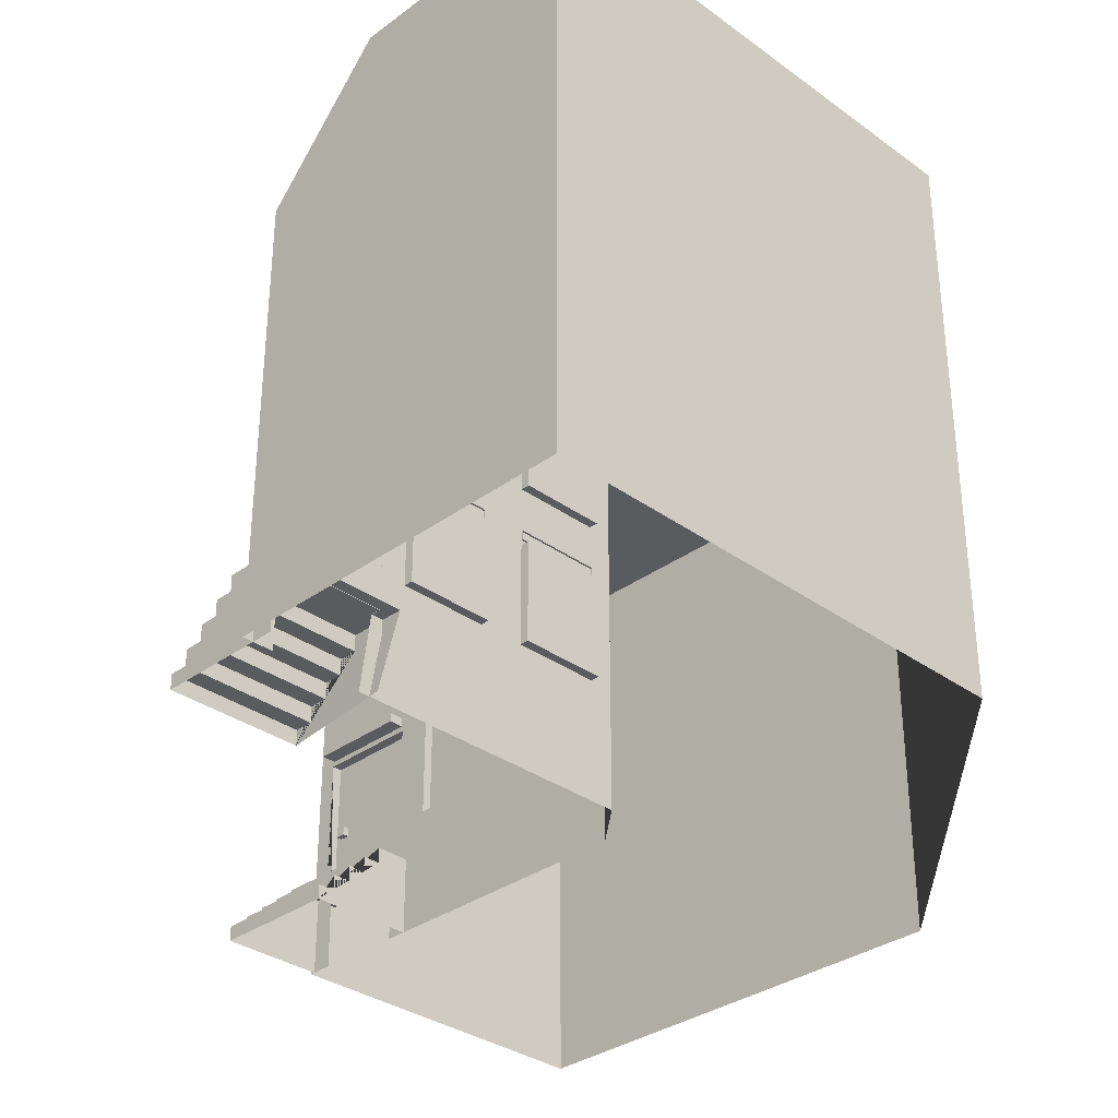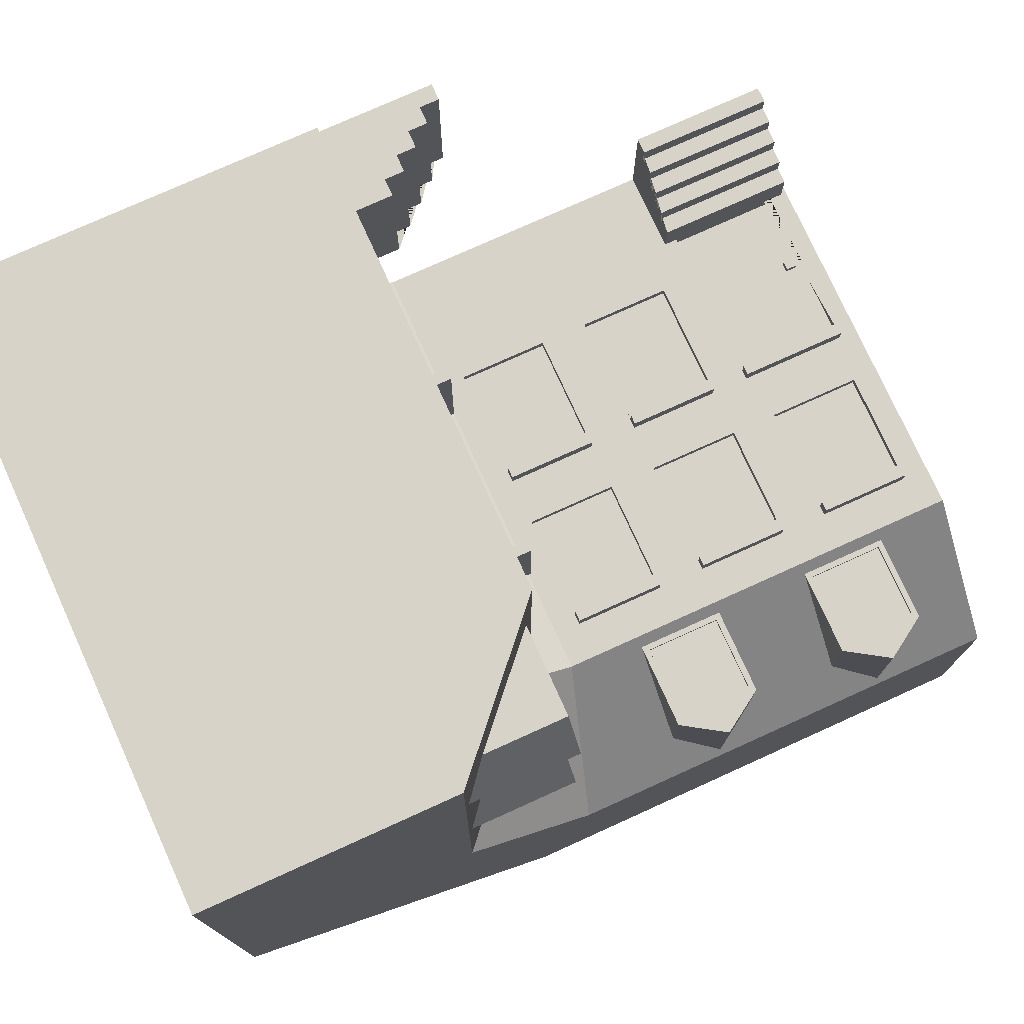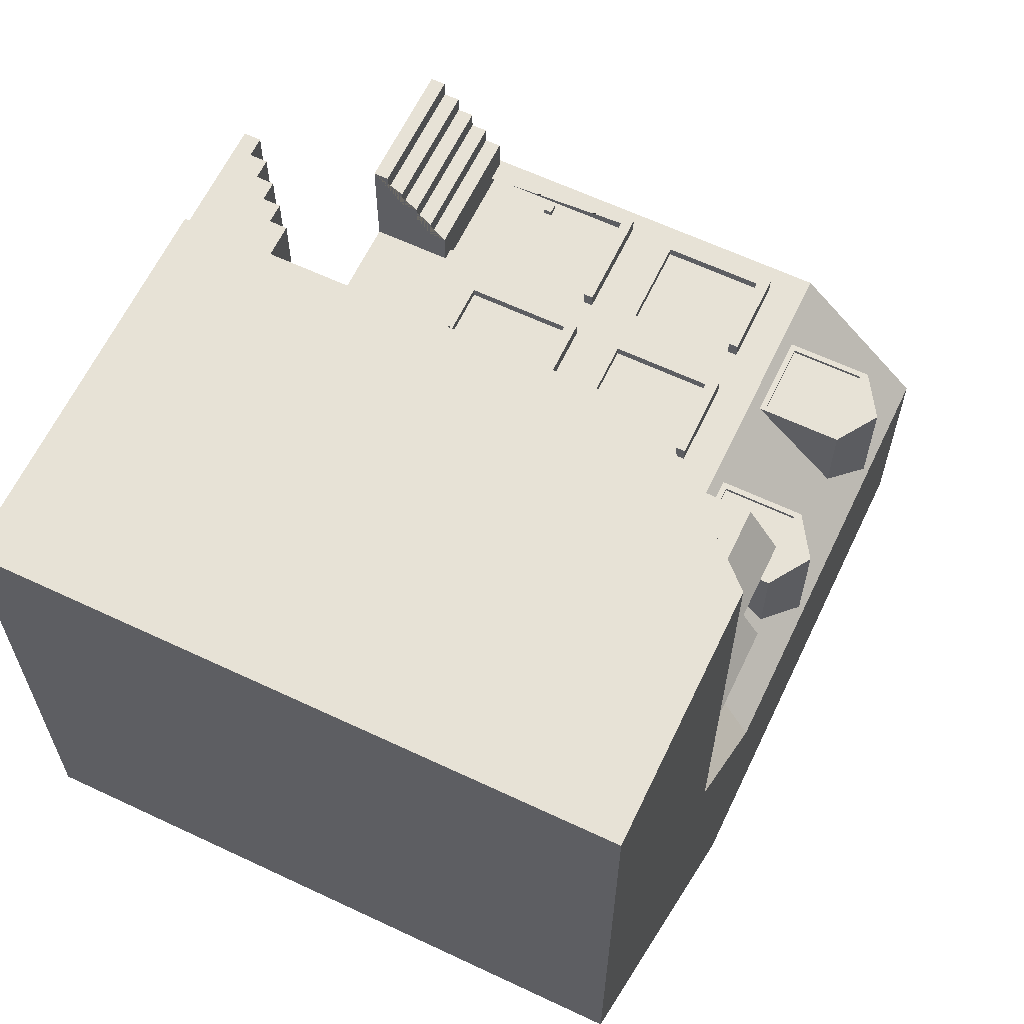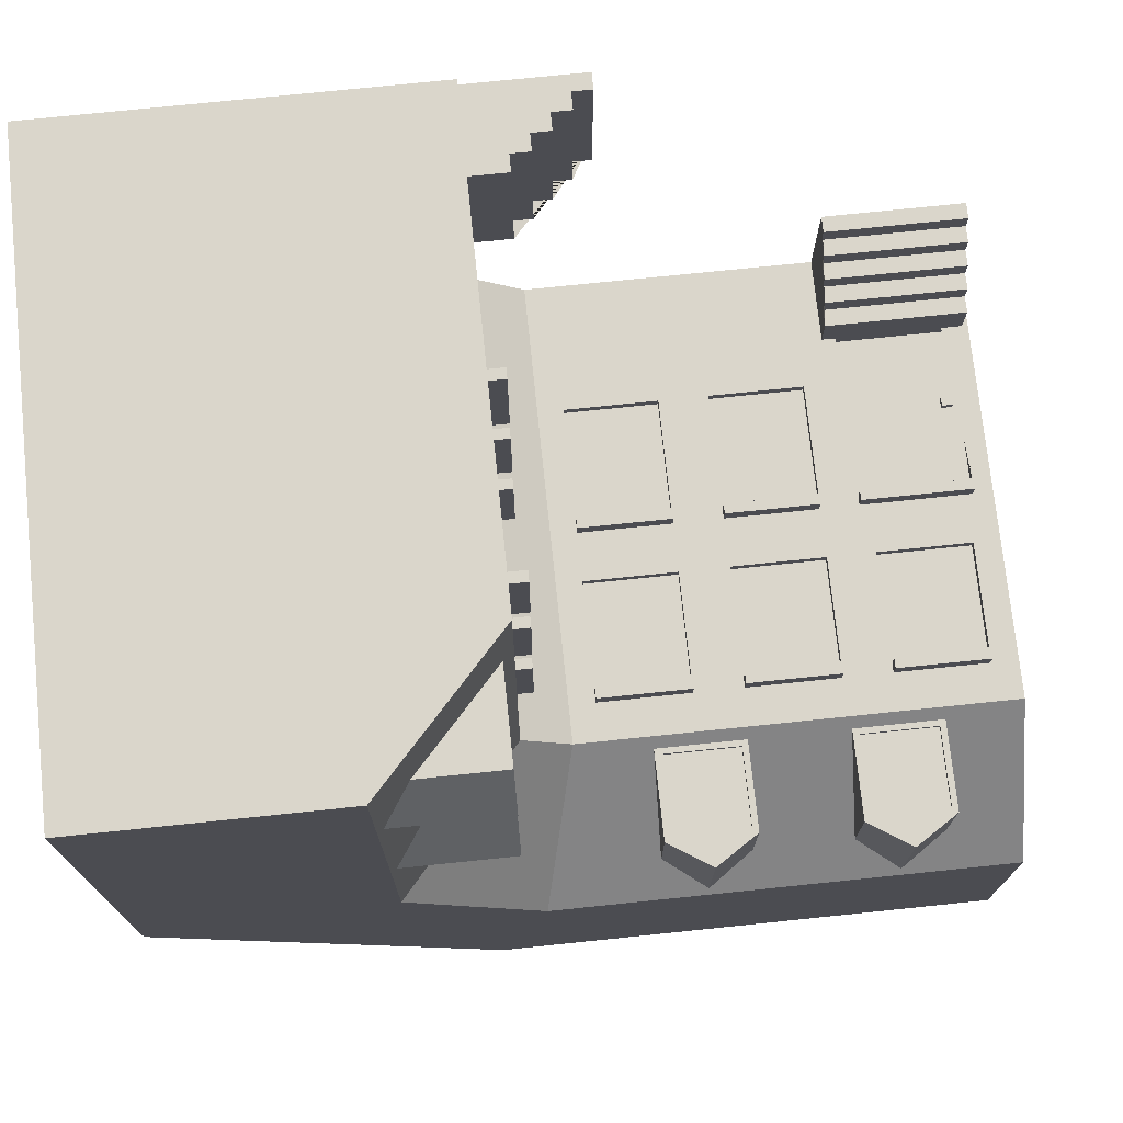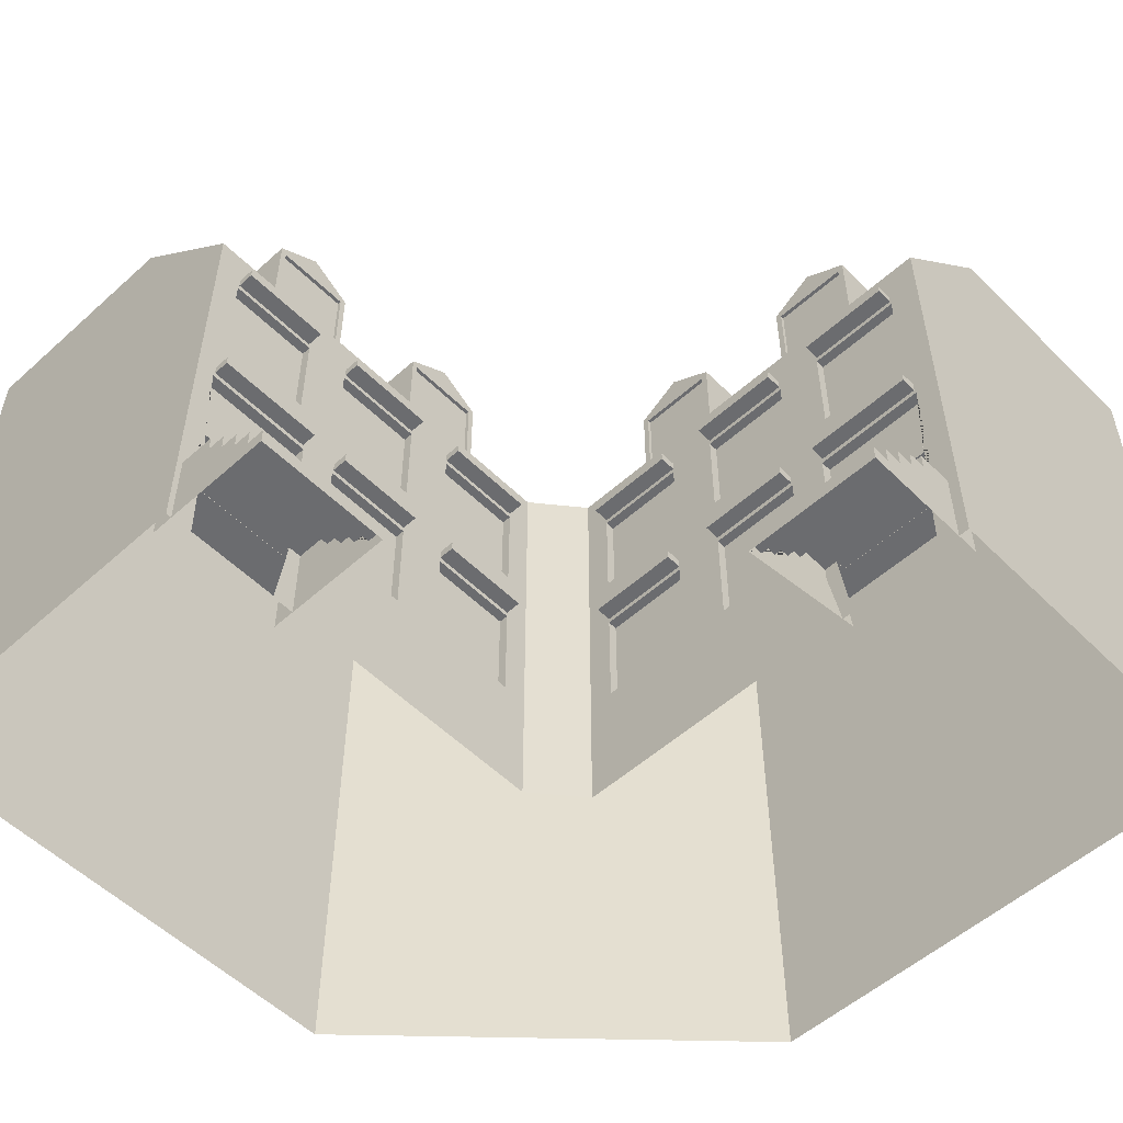
<metadata>
{"format":"obj","ext":"obj","renderer":"f3d","projection":"perspective","resolution":1024,"background":"white","views":[{"elev":-33.1,"azim":45.2,"up":"+Y"},{"elev":76.2,"azim":155.6,"up":"+Z"},{"elev":63.0,"azim":115.5,"up":"+Z"},{"elev":74.0,"azim":174.1,"up":"+Z"},{"elev":-53.7,"azim":-46.3,"up":"+Y"}]}
</metadata>
<code>
o rogZolty
v 1.985 3.319 2.472
v 1.985 3.454 2.472
v 0.7298 3.319 2.472
v 0.7298 3.454 2.472
v 1.985 3.319 2.72
v 1.985 3.454 2.72
v 0.7298 3.319 2.72
v 0.7298 3.454 2.72
v 0.05836 3.319 2.472
v 0.05836 3.454 2.472
v -1.197 3.319 2.472
v -1.197 3.454 2.472
v 0.05836 3.319 2.72
v 0.05836 3.454 2.72
v -1.197 3.319 2.72
v -1.197 3.454 2.72
v -1.731 3.319 2.472
v -1.731 3.454 2.472
v -3.228 3.319 2.472
v -3.228 3.454 2.472
v -1.731 3.319 2.72
v -1.731 3.454 2.72
v -3.228 3.319 2.72
v -3.228 3.454 2.72
v 1.985 5.602 2.496
v 1.985 5.737 2.496
v 0.7298 5.602 2.496
v 0.7298 5.737 2.496
v 1.985 5.602 2.731
v 1.985 5.737 2.731
v 0.7298 5.602 2.731
v 0.7298 5.737 2.731
v 0.05837 5.602 2.496
v 0.05837 5.737 2.496
v -1.197 5.602 2.496
v -1.197 5.737 2.496
v 0.05837 5.602 2.731
v 0.05837 5.737 2.731
v -1.197 5.602 2.731
v -1.197 5.737 2.731
v -1.868 5.602 2.496
v -1.868 5.737 2.496
v -3.123 5.602 2.496
v -3.123 5.737 2.496
v -1.868 5.602 2.731
v -1.868 5.737 2.731
v -3.123 5.602 2.731
v -3.123 5.737 2.731
v -1.536 -0.003681 2.19
v -1.536 1.114 2.19
v -3.423 -0.003681 2.19
v -3.423 1.114 2.19
v -1.536 -0.003681 4.026
v -3.423 -0.003681 4.026
v -1.536 0.2106 4.026
v -1.536 0.2106 3.77
v -1.536 0.4366 3.77
v -1.536 0.4366 3.514
v -1.536 0.6625 3.514
v -1.536 0.6625 3.258
v -1.536 0.8885 3.258
v -1.536 0.8885 3.002
v -1.536 1.114 3.002
v -3.423 0.2106 4.026
v -3.423 1.114 3.002
v -3.423 0.8885 3.002
v -3.423 0.8885 3.258
v -3.423 0.6625 3.258
v -3.423 0.6625 3.514
v -3.423 0.4366 3.514
v -3.423 0.4366 3.77
v -3.423 0.2106 3.77
v 3.501 -0.000444 -2.5
v 3.501 8.067 -2.5
v -3.5 -0.000444 -2.5
v -3.5 8.067 -2.5
v 2.336 -0.000444 2.5
v 2.336 6.249 2.5
v -3.5 -0.000444 2.5
v -3.5 6.249 2.5
v -3.5 8.067 0.6858
v 2.852 8.067 0.6858
v -1.845 -0.000444 2.5
v -1.714 1.11 2.5
v -1.714 3.24 2.5
v -1.854 4.114 2.5
v -1.854 5.524 2.5
v -3.122 -0.000444 2.5
v -3.248 1.11 2.5
v -3.248 3.24 2.5
v -3.141 4.114 2.5
v -3.141 5.524 2.5
v -3.248 1.11 2.352
v -1.714 1.11 2.352
v -3.248 3.24 2.352
v -1.714 3.24 2.352
v 0.05749 1.747 2.5
v 0.05749 3.24 2.5
v 0.05749 4.114 2.5
v 0.05749 5.524 2.5
v 0.7272 1.747 2.5
v 0.7272 3.24 2.5
v 0.7272 4.114 2.5
v 0.7272 5.524 2.5
v -1.214 1.747 2.5
v -1.214 3.24 2.5
v -1.214 4.114 2.5
v -1.214 5.524 2.5
v 1.986 1.747 2.5
v 1.986 3.24 2.5
v 1.986 4.114 2.5
v 1.986 5.524 2.5
v -3.141 4.114 2.37
v -1.854 4.114 2.37
v -3.141 5.524 2.37
v -1.854 5.524 2.37
v -1.214 1.747 2.37
v 0.05749 1.747 2.37
v -1.214 3.24 2.37
v 0.05749 3.24 2.37
v -1.214 4.114 2.37
v 0.05749 4.114 2.37
v -1.214 5.524 2.37
v 0.05749 5.524 2.37
v 0.7272 5.524 2.37
v 0.7272 4.114 2.37
v 0.7272 3.24 2.37
v 0.7272 1.747 2.37
v 1.986 1.747 2.37
v 1.986 3.24 2.37
v 1.986 4.114 2.37
v 1.986 5.524 2.37
v 2.336 1.112 2.5
v 3.501 1.114 -2.5
v -3.14 1.108 2.5
v -3.5 1.108 2.5
v -3.141 1.108 2.5
v -3.5 1.108 -2.5
v 1.305 7.604 1.143
v 0.09229 7.604 1.143
v 1.305 6.383 2.364
v 1.305 7.604 2.364
v 0.09229 6.383 2.364
v 0.09229 7.604 2.364
v 0.174 7.522 2.364
v 0.174 6.465 2.364
v 1.223 6.465 2.364
v 1.223 7.522 2.364
v 0.174 7.522 2.314
v 0.174 6.465 2.314
v 1.223 6.465 2.314
v 1.223 7.522 2.314
v 0.6986 7.995 0.6985
v 0.6986 7.995 2.364
v -1.258 7.604 1.143
v -2.47 7.604 1.143
v -1.258 6.383 2.364
v -1.258 7.604 2.364
v -2.47 6.383 2.364
v -2.47 7.604 2.364
v -2.389 7.522 2.364
v -2.389 6.465 2.364
v -1.34 6.465 2.364
v -1.34 7.522 2.364
v -2.389 7.522 2.314
v -2.389 6.465 2.314
v -1.34 6.465 2.314
v -1.34 7.522 2.314
v -1.864 7.995 0.6985
v -1.864 7.995 2.364
v -3.008 2.061 2.32
v -3.008 2.183 2.32
v -3.153 2.061 2.32
v -3.153 2.183 2.32
v -3.008 2.061 2.442
v -3.008 2.183 2.442
v -3.153 2.061 2.442
v -3.153 2.183 2.442
v 3.031 3.319 3.41
v 3.031 3.454 3.41
v 3.031 3.319 4.675
v 3.031 3.454 4.675
v 2.785 3.319 3.41
v 2.785 3.454 3.41
v 2.785 3.319 4.675
v 2.785 3.454 4.675
v 3.031 3.319 5.351
v 3.031 3.454 5.351
v 3.031 3.319 6.615
v 3.031 3.454 6.615
v 2.785 3.319 5.351
v 2.785 3.454 5.351
v 2.785 3.319 6.615
v 2.785 3.454 6.615
v 3.031 3.319 7.151
v 3.031 3.454 7.151
v 3.031 3.319 8.654
v 3.031 3.454 8.654
v 2.785 3.319 7.151
v 2.785 3.454 7.151
v 2.785 3.319 8.654
v 2.785 3.454 8.654
v 3.007 5.602 3.41
v 3.007 5.737 3.41
v 3.007 5.602 4.675
v 3.007 5.737 4.675
v 2.774 5.602 3.41
v 2.774 5.737 3.41
v 2.774 5.602 4.675
v 2.774 5.737 4.675
v 3.007 5.602 5.351
v 3.007 5.737 5.351
v 3.007 5.602 6.615
v 3.007 5.737 6.615
v 2.774 5.602 5.351
v 2.774 5.737 5.351
v 2.774 5.602 6.615
v 2.774 5.737 6.615
v 3.007 5.602 7.292
v 3.007 5.737 7.292
v 3.007 5.602 8.556
v 3.007 5.737 8.556
v 2.774 5.602 7.292
v 2.774 5.737 7.292
v 2.774 5.602 8.556
v 2.774 5.737 8.556
v 3.17 -0.003681 7.127
v 3.312 1.114 6.955
v 3.312 -0.003681 8.85
v 3.312 1.114 8.85
v 1.497 -0.003681 6.955
v 1.497 -0.003681 8.85
v 1.497 0.2106 6.955
v 1.75 0.2106 6.955
v 1.75 0.4366 6.955
v 2.003 0.4366 6.955
v 2.003 0.6625 6.955
v 2.256 0.6625 6.955
v 2.256 0.8885 6.955
v 2.51 0.8885 6.955
v 2.51 1.114 6.955
v 1.497 0.2106 8.85
v 2.51 1.114 8.85
v 2.51 0.8885 8.85
v 2.256 0.8885 8.85
v 2.256 0.6625 8.85
v 2.003 0.6625 8.85
v 2.003 0.4366 8.85
v 1.75 0.4366 8.85
v 1.75 0.2106 8.85
v 8.004 -0.000444 1.997
v 8.004 8.067 1.997
v 8.004 -0.000444 8.996
v 8.004 8.067 8.996
v 3.003 -0.000444 3.056
v 3.003 6.249 3.056
v 3.003 -0.000444 8.996
v 3.003 6.249 8.996
v 4.684 8.067 8.996
v 4.684 8.067 2.645
v 3.003 -0.000444 7.269
v 3.003 1.11 7.134
v 3.003 3.24 7.134
v 3.003 4.114 7.277
v 3.003 5.524 7.277
v 3.003 -0.000444 8.555
v 3.003 1.11 8.674
v 3.003 3.24 8.674
v 3.003 4.114 8.573
v 3.003 5.524 8.573
v 3.15 1.11 8.674
v 3.15 1.11 7.134
v 3.15 3.24 8.674
v 3.15 3.24 7.134
v 3.003 1.747 5.352
v 3.003 3.24 5.352
v 3.003 4.114 5.352
v 3.003 5.524 5.352
v 3.003 1.747 4.677
v 3.003 3.24 4.677
v 3.003 4.114 4.677
v 3.003 5.524 4.677
v 3.003 1.747 6.632
v 3.003 3.24 6.632
v 3.003 4.114 6.632
v 3.003 5.524 6.632
v 3.003 1.747 3.409
v 3.003 3.24 3.409
v 3.003 4.114 3.409
v 3.003 5.524 3.409
v 3.133 4.114 8.573
v 3.133 4.114 7.277
v 3.133 5.524 8.573
v 3.133 5.524 7.277
v 3.133 1.747 6.632
v 3.133 1.747 5.352
v 3.133 3.24 6.632
v 3.133 3.24 5.352
v 3.133 4.114 6.632
v 3.133 4.114 5.352
v 3.133 5.524 6.632
v 3.133 5.524 5.352
v 3.133 5.524 4.677
v 3.133 4.114 4.677
v 3.133 3.24 4.677
v 3.133 1.747 4.677
v 3.133 1.747 3.409
v 3.133 3.24 3.409
v 3.133 4.114 3.409
v 3.133 5.524 3.409
v 3.003 1.112 3.056
v 8.004 1.114 1.997
v 3.003 1.108 8.573
v 3.003 1.108 8.996
v 3.003 1.108 8.574
v 8.004 1.108 8.996
v 4.351 7.604 4.067
v 4.351 7.604 5.289
v 3.138 6.383 4.067
v 3.138 7.604 4.067
v 3.138 6.383 5.289
v 3.138 7.604 5.289
v 3.138 7.522 5.206
v 3.138 6.465 5.206
v 3.138 6.465 4.15
v 3.138 7.522 4.15
v 3.188 7.522 5.206
v 3.188 6.465 5.206
v 3.188 6.465 4.15
v 3.188 7.522 4.15
v 4.748 7.995 4.678
v 3.138 7.995 4.678
v 4.351 7.604 6.625
v 4.351 7.604 7.846
v 3.138 6.383 6.625
v 3.138 7.604 6.625
v 3.138 6.383 7.846
v 3.138 7.604 7.846
v 3.138 7.522 7.764
v 3.138 6.465 7.764
v 3.138 6.465 6.707
v 3.138 7.522 6.707
v 3.188 7.522 7.764
v 3.188 6.465 7.764
v 3.188 6.465 6.707
v 3.188 7.522 6.707
v 4.748 7.995 7.236
v 3.138 7.995 7.236
v 3.182 2.061 8.433
v 3.182 2.183 8.433
v 3.227 2.061 8.584
v 3.182 2.183 8.579
v 3.061 2.061 8.433
v 3.061 2.183 8.433
v 3.061 2.061 8.579
v 3.061 2.183 8.579
f 3 7 8 4
f 7 5 6 8
f 5 1 2 6
f 3 1 5 7
f 8 6 2 4
f 11 15 16 12
f 15 13 14 16
f 13 9 10 14
f 11 9 13 15
f 16 14 10 12
f 19 23 24 20
f 23 21 22 24
f 21 17 18 22
f 19 17 21 23
f 24 22 18 20
f 27 31 32 28
f 31 29 30 32
f 29 25 26 30
f 27 25 29 31
f 32 30 26 28
f 35 39 40 36
f 39 37 38 40
f 37 33 34 38
f 35 33 37 39
f 40 38 34 36
f 43 47 48 44
f 47 45 46 48
f 45 41 42 46
f 43 41 45 47
f 48 46 42 44
f 53 49 50 63 62 61 60 59 58 57 56 55
f 51 54 64 72 71 70 69 68 67 66 65 52
f 54 53 55 64
f 52 65 63 50
f 65 66 62 63
f 66 67 61 62
f 67 68 60 61
f 68 69 59 60
f 69 70 58 59
f 70 71 57 58
f 71 72 56 57
f 72 64 55 56
f 75 79 136 138
f 109 133 110
f 110 133 78 111
f 111 78 112
f 92 115 116 87
f 90 85 86 91
f 89 93 95 90
f 92 87 80
f 79 88 135 137
f 79 137 136
f 80 90 91
f 80 91 92
f 93 94 96 95
f 90 95 96 85
f 85 96 94 84
f 98 120 118 97
f 106 98 99 107
f 99 122 121 107
f 81 82 74 76
f 108 100 78 80
f 99 103 104 100
f 98 102 103 99
f 97 101 102 98
f 83 77 133 84
f 100 104 78
f 87 108 80
f 84 105 106 85
f 85 106 107 86
f 86 107 108 87
f 73 75 138 76 74 134
f 102 127 130 110
f 102 110 111 103
f 112 132 131 111
f 104 112 78
f 113 114 116 115
f 121 122 124 123
f 117 118 120 119
f 126 131 132 125
f 128 129 130 127
f 111 131 126 103
f 108 123 124 100
f 103 126 125 104
f 110 130 129 109
f 104 125 132 112
f 105 117 119 106
f 101 128 127 102
f 91 113 115 92
f 87 116 114 86
f 107 121 123 108
f 97 118 117 105
f 100 124 122 99
f 86 114 113 91
f 109 129 128 101
f 106 119 120 98
f 81 80 78 82
f 133 109 101
f 133 101 97 84
f 84 97 105
f 137 89 90 80 136
f 135 89 137
f 136 81 76 138
f 136 80 81
f 140 143 144
f 142 148 147 141
f 141 139 142
f 154 142 139 153
f 150 151 152 149
f 154 144 145 148 142
f 143 146 145 144
f 147 151 150 146
f 146 150 149 145
f 148 152 151 147
f 147 146 143 141
f 148 145 149 152
f 144 154 153 140
f 156 159 160
f 158 164 163 157
f 157 155 158
f 170 158 155 169
f 166 167 168 165
f 170 160 161 164 158
f 159 162 161 160
f 163 167 166 162
f 162 166 165 161
f 164 168 167 163
f 163 162 159 157
f 164 161 165 168
f 160 170 169 156
f 173 177 178 174
f 177 175 176 178
f 175 171 172 176
f 173 171 175 177
f 178 176 172 174
f 181 182 186 185
f 185 186 184 183
f 183 184 180 179
f 181 185 183 179
f 186 182 180 184
f 189 190 194 193
f 193 194 192 191
f 191 192 188 187
f 189 193 191 187
f 194 190 188 192
f 197 198 202 201
f 201 202 200 199
f 199 200 196 195
f 197 201 199 195
f 202 198 196 200
f 205 206 210 209
f 209 210 208 207
f 207 208 204 203
f 205 209 207 203
f 210 206 204 208
f 213 214 218 217
f 217 218 216 215
f 215 216 212 211
f 213 217 215 211
f 218 214 212 216
f 221 222 226 225
f 225 226 224 223
f 223 224 220 219
f 221 225 223 219
f 226 222 220 224
f 231 233 234 235 236 237 238 239 240 241 228 227
f 229 230 243 244 245 246 247 248 249 250 242 232
f 232 242 233 231
f 230 228 241 243
f 243 241 240 244
f 244 240 239 245
f 245 239 238 246
f 246 238 237 247
f 247 237 236 248
f 248 236 235 249
f 249 235 234 250
f 250 234 233 242
f 253 316 314 257
f 287 288 311
f 288 289 256 311
f 289 290 256
f 270 265 294 293
f 268 269 264 263
f 267 268 273 271
f 270 258 265
f 257 315 313 266
f 257 314 315
f 258 269 268
f 258 270 269
f 271 273 274 272
f 268 263 274 273
f 263 262 272 274
f 276 275 296 298
f 284 285 277 276
f 277 285 299 300
f 259 254 252 260
f 286 258 256 278
f 277 278 282 281
f 276 277 281 280
f 275 276 280 279
f 261 262 311 255
f 278 256 282
f 265 258 286
f 262 263 284 283
f 263 264 285 284
f 264 265 286 285
f 251 312 252 254 316 253
f 280 288 308 305
f 280 281 289 288
f 290 289 309 310
f 282 256 290
f 291 293 294 292
f 299 301 302 300
f 295 297 298 296
f 304 303 310 309
f 306 305 308 307
f 289 281 304 309
f 286 278 302 301
f 281 282 303 304
f 288 287 307 308
f 282 290 310 303
f 283 284 297 295
f 279 280 305 306
f 269 270 293 291
f 265 264 292 294
f 285 286 301 299
f 275 283 295 296
f 278 277 300 302
f 264 269 291 292
f 287 279 306 307
f 284 276 298 297
f 259 260 256 258
f 311 279 287
f 311 262 275 279
f 262 283 275
f 315 314 258 268 267
f 313 315 267
f 314 316 254 259
f 314 259 258
f 318 322 321
f 320 319 325 326
f 319 320 317
f 332 331 317 320
f 328 327 330 329
f 332 320 326 323 322
f 321 322 323 324
f 325 324 328 329
f 324 323 327 328
f 326 325 329 330
f 325 319 321 324
f 326 330 327 323
f 322 318 331 332
f 334 338 337
f 336 335 341 342
f 335 336 333
f 348 347 333 336
f 344 343 346 345
f 348 336 342 339 338
f 337 338 339 340
f 341 340 344 345
f 340 339 343 344
f 342 341 345 346
f 341 335 337 340
f 342 346 343 339
f 338 334 347 348
f 351 352 356 355
f 355 356 354 353
f 353 354 350 349
f 351 355 353 349
f 356 352 350 354
f 256 78 133 311
f 311 133 77 255
f 78 256 260 82
f 82 260 252 74
f 134 74 252 312 251 73

</code>
